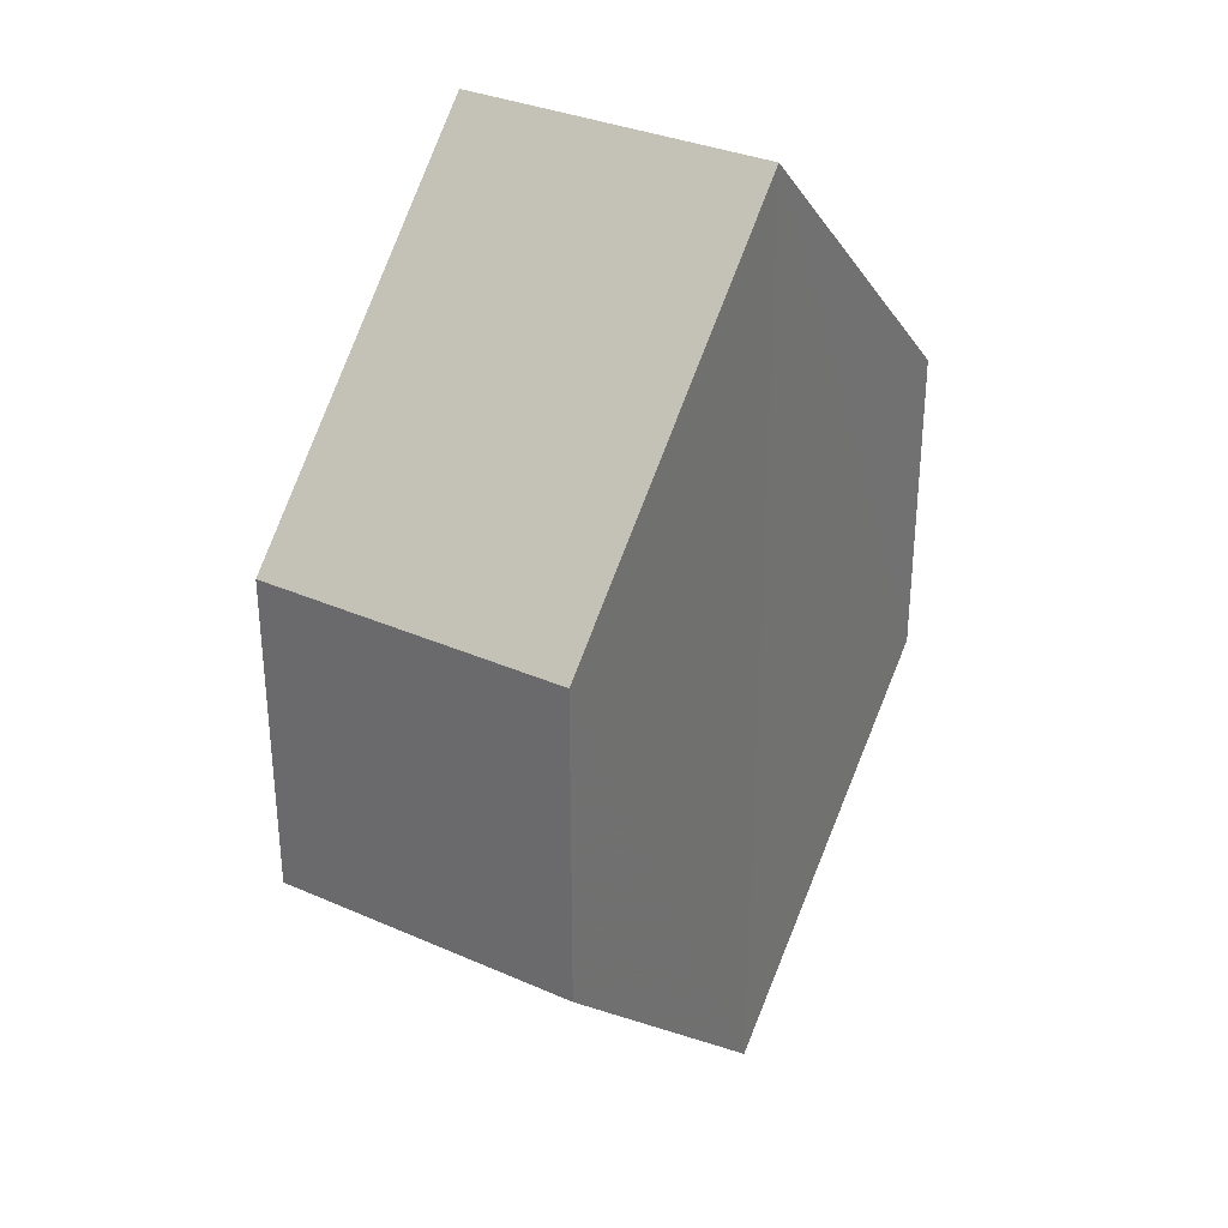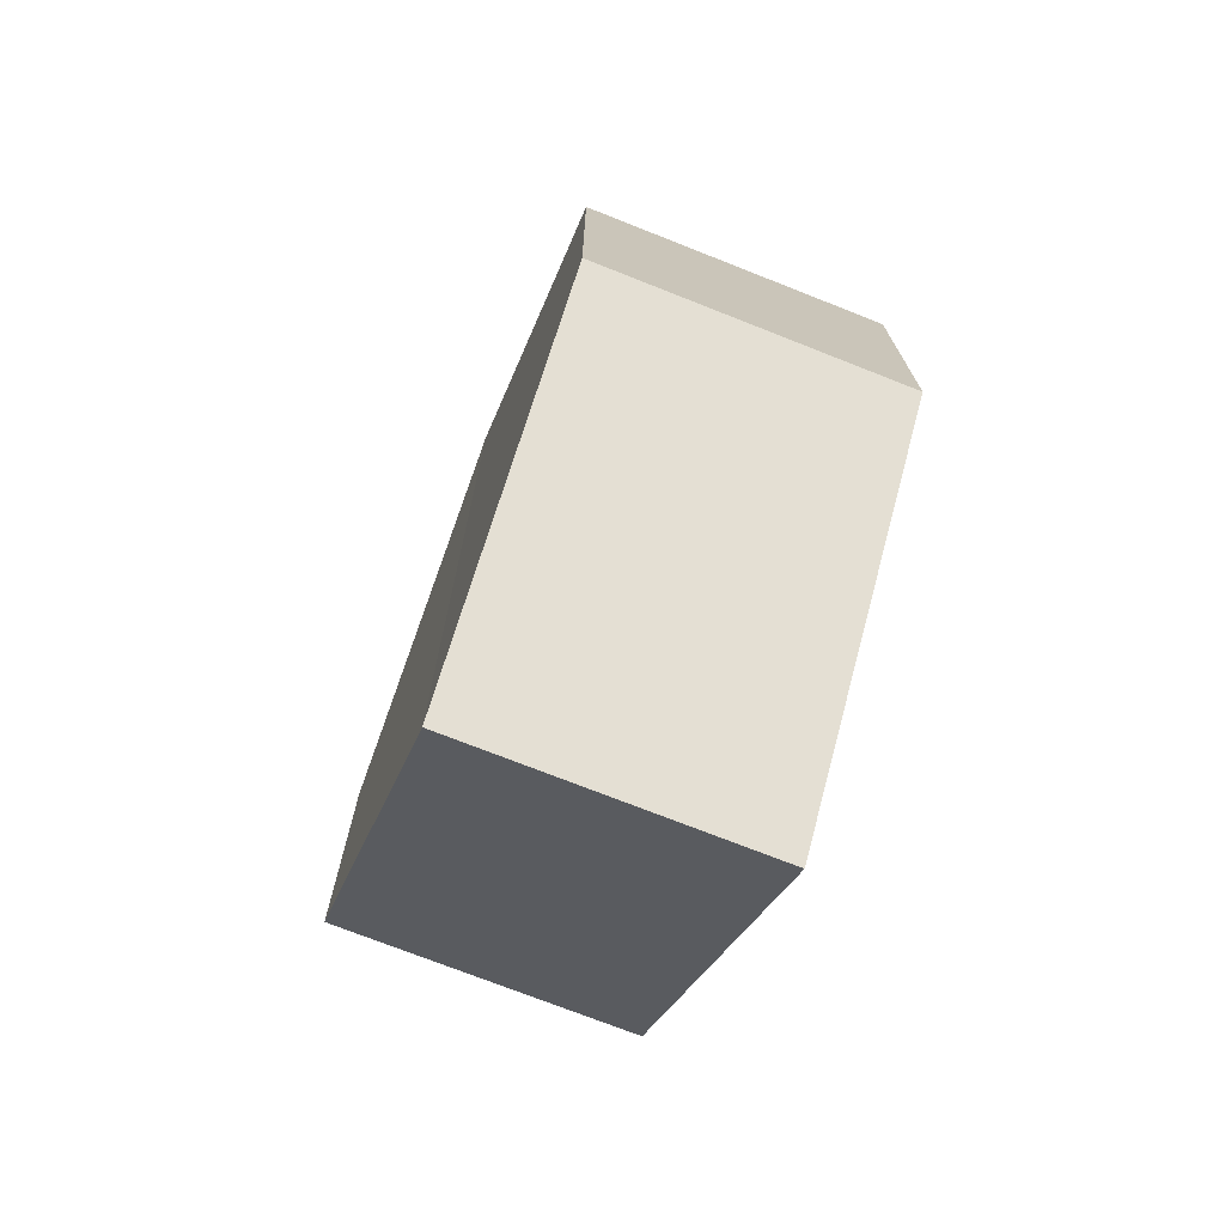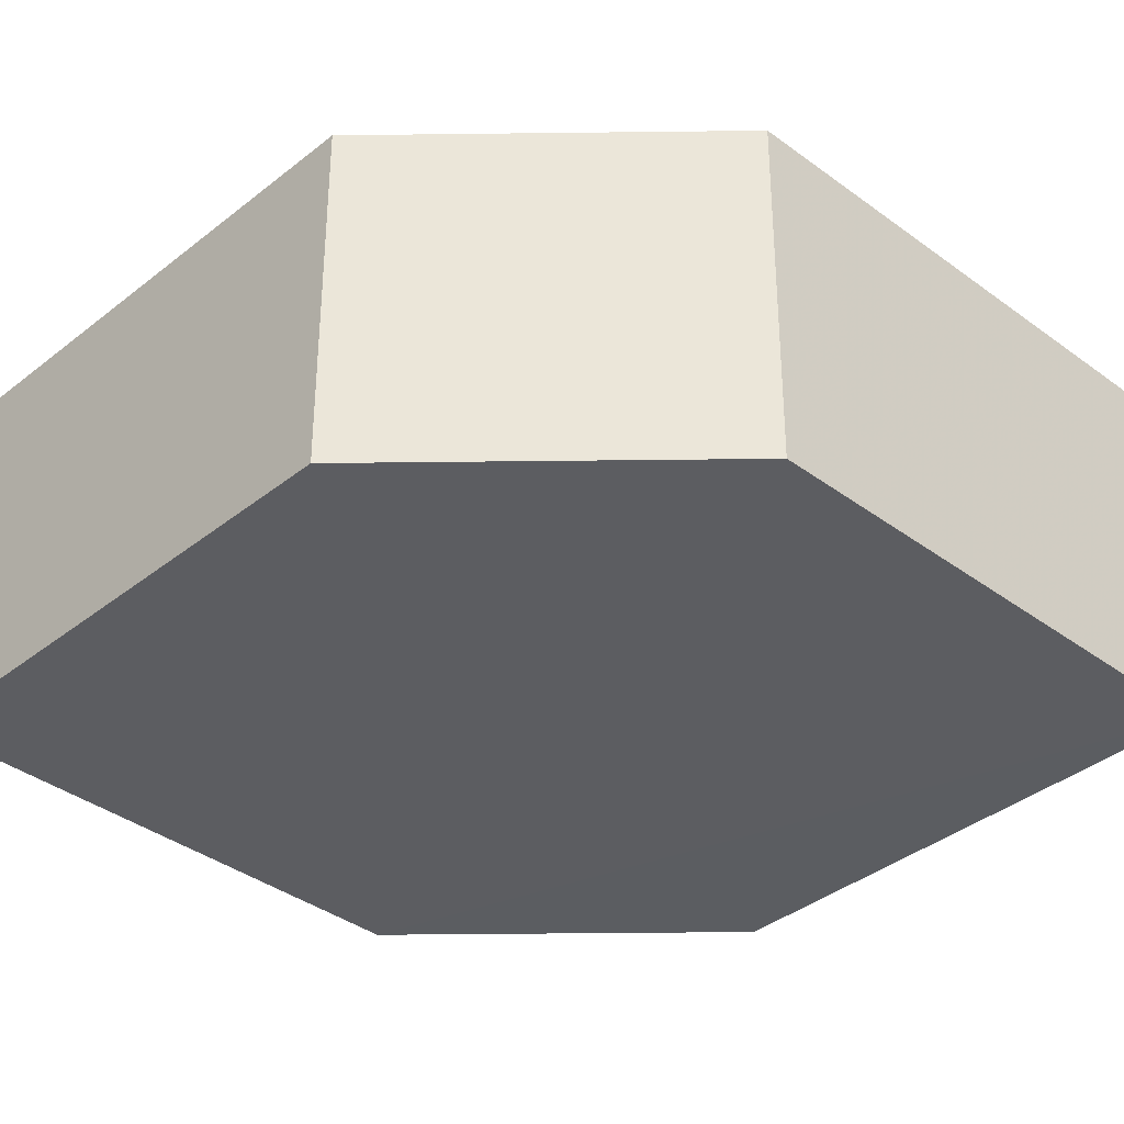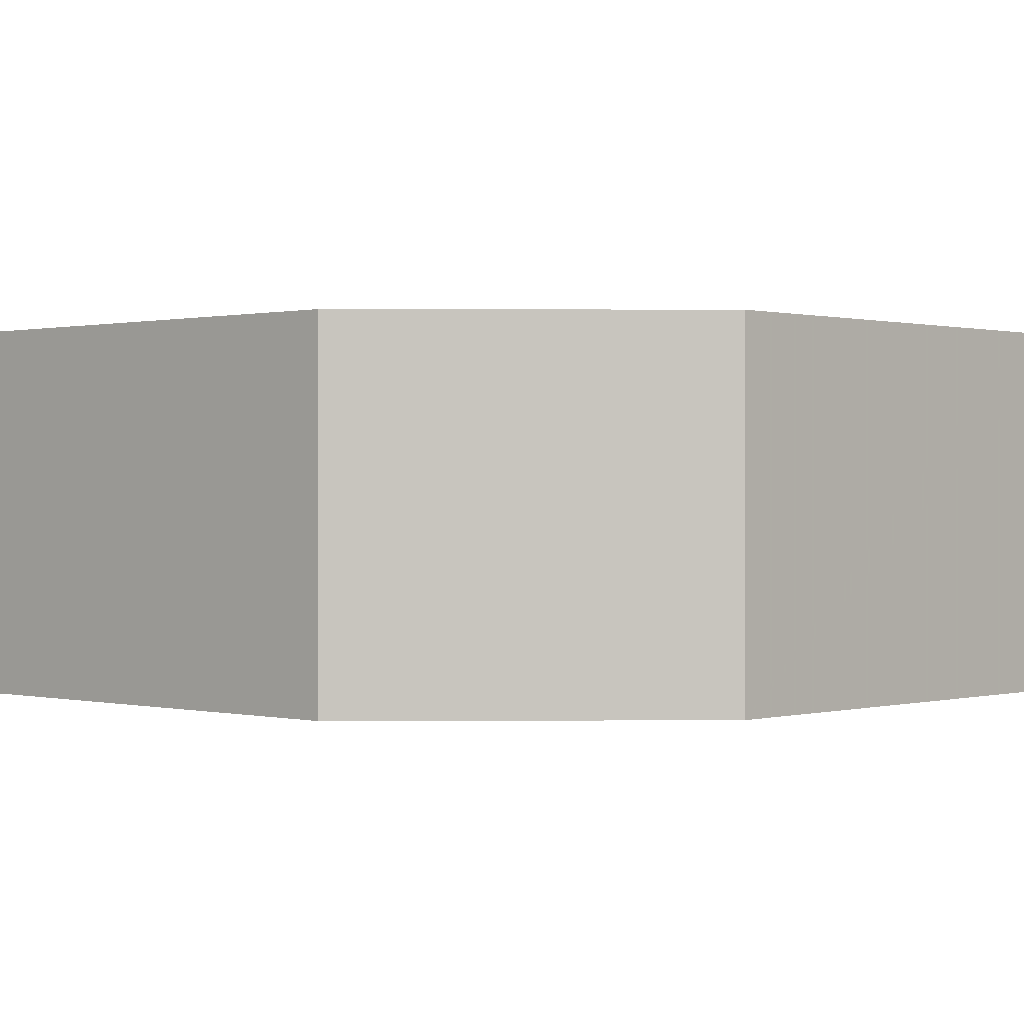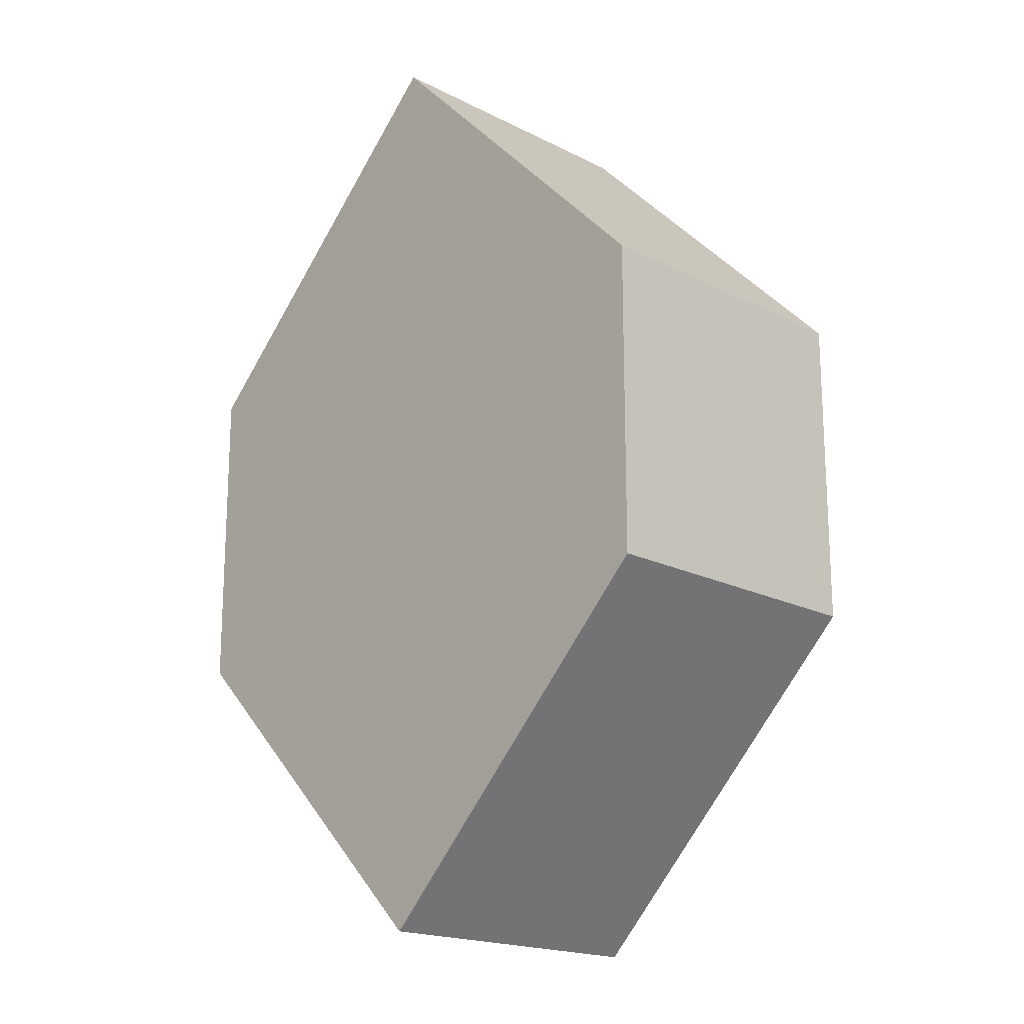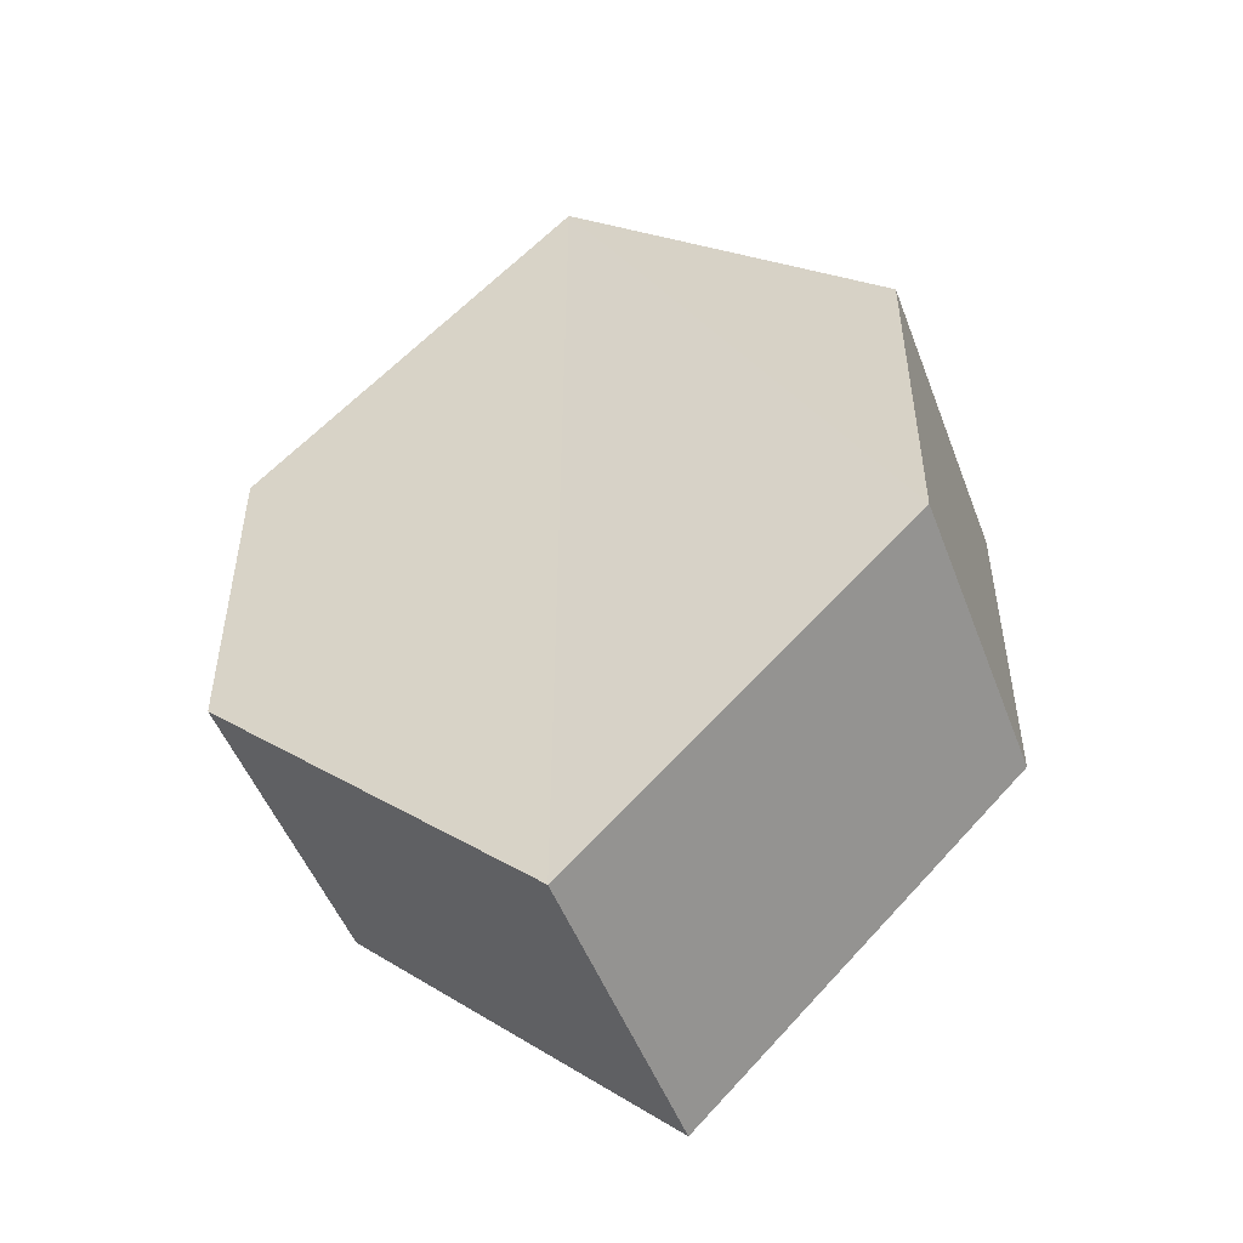
<metadata>
{"format":"obj","ext":"obj","renderer":"f3d","projection":"perspective","resolution":1024,"background":"white","views":[{"elev":33.3,"azim":121.3,"up":"+Y"},{"elev":-73.1,"azim":68.7,"up":"+Y"},{"elev":-36.6,"azim":90.9,"up":"+Z"},{"elev":0.4,"azim":-92.0,"up":"+Z"},{"elev":-17.9,"azim":46.3,"up":"+Y"},{"elev":-50.6,"azim":-159.6,"up":"+Y"}]}
</metadata>
<code>
o 8321
v 2223 1872 12.17
v 2223 1872 12.16
v 2223 1872 12.17
v 2223 1872 12.17
v 2223 1872 12.17
v 2223 1872 12.17
v 2223 1872 12.17
v 2223 1872 12.17
v 2223 1872 12.17
v 2223 1872 12.17
v 2223 1872 12.16
v 2223 1872 12.17
v 2223 1872 12.16
v 2223 1872 12.16
v 2223 1872 12.16
v 2223 1872 12.16
v 2223 1872 12.16
v 2223 1872 12.16
v 2223 1872 12.16
v 2223 1872 12.17
v 2223 1872 12.16
v 2223 1872 12.16
v 2223 1872 12.17
v 2223 1872 12.16
v 2223 1872 12.16
v 2223 1872 12.16
v 2223 1872 12.16
v 2223 1872 12.17
v 2223 1872 12.17
v 2223 1872 12.17
v 2223 1872 12.17
v 2223 1872 12.16
v 2223 1872 12.16
v 2223 1872 12.16
v 2223 1872 12.16
v 2223 1872 12.17
v 2223 1872 12.16
v 2223 1872 12.17
v 2223 1872 12.17
v 2223 1872 12.17
f 1 2 3
f 2 4 5
f 1 6 7
f 8 4 9
f 7 9 10
f 11 9 12
f 7 13 14
f 11 13 15
f 16 17 13
f 18 19 11
f 20 17 21
f 18 20 22
f 23 24 25
f 26 24 27
f 23 28 29
f 26 28 30
f 31 32 33
f 34 31 35
f 36 37 38
f 37 39 40

</code>
